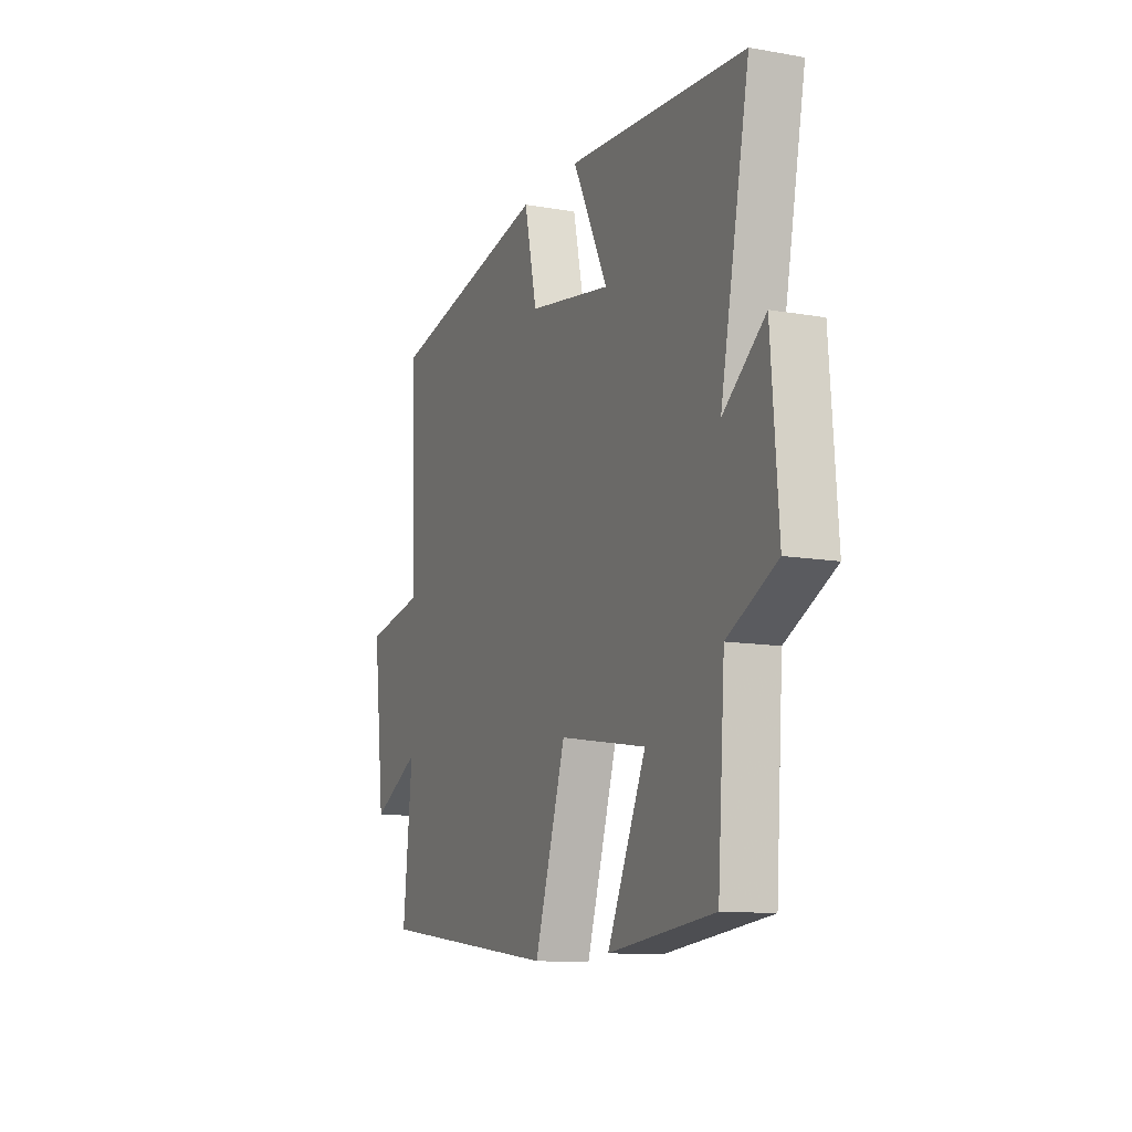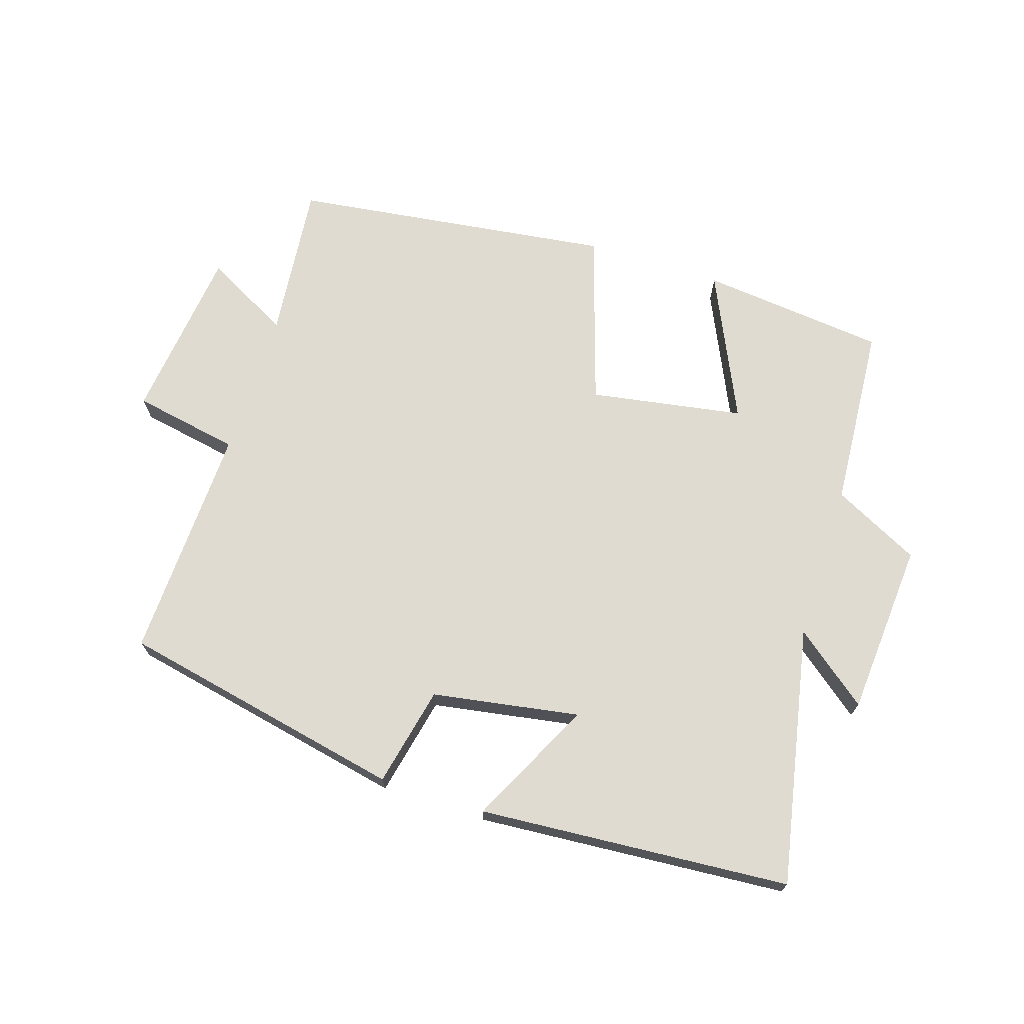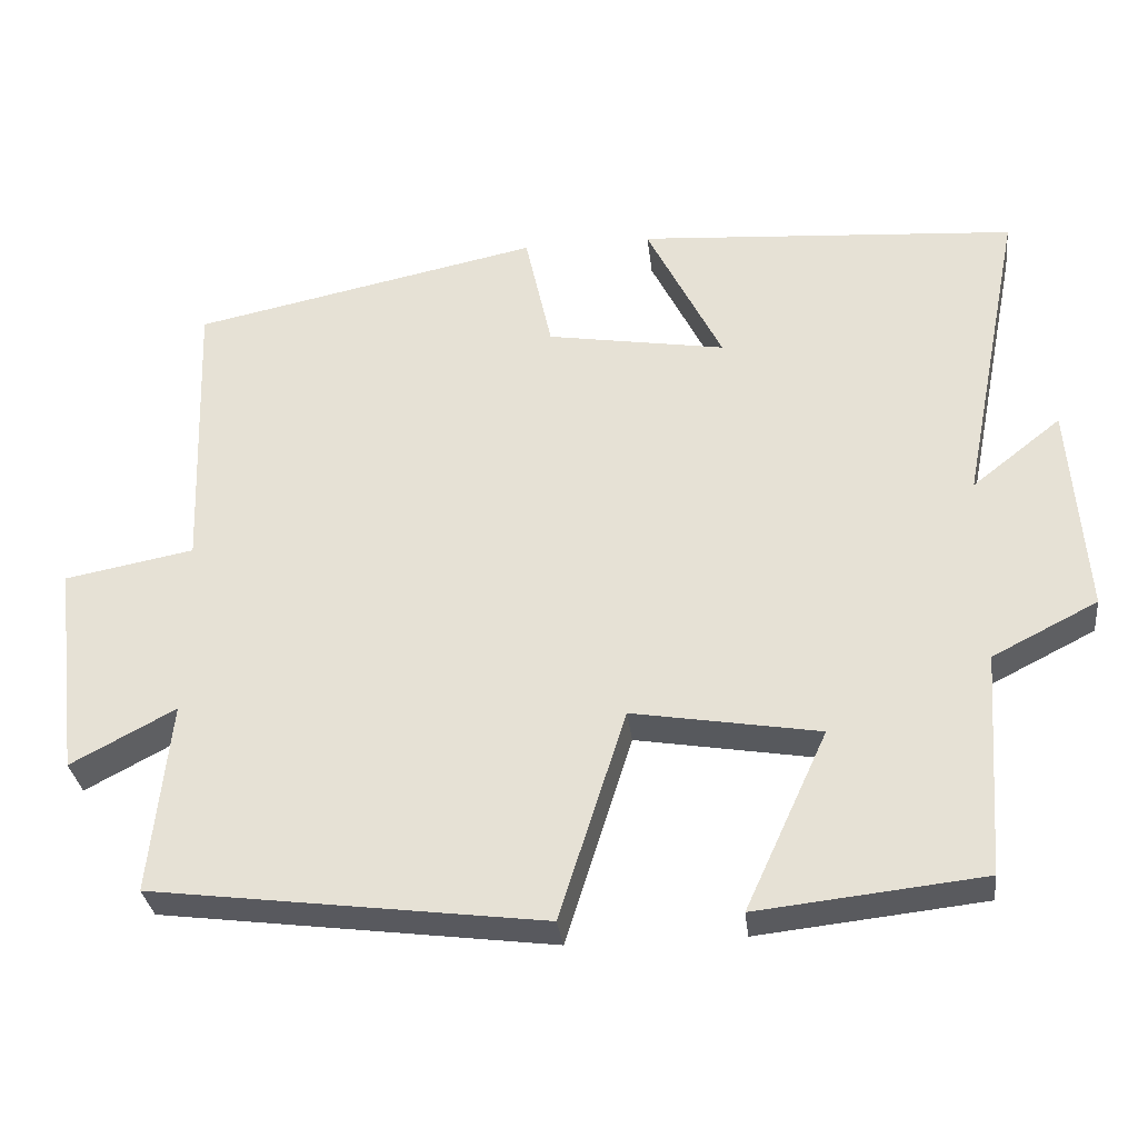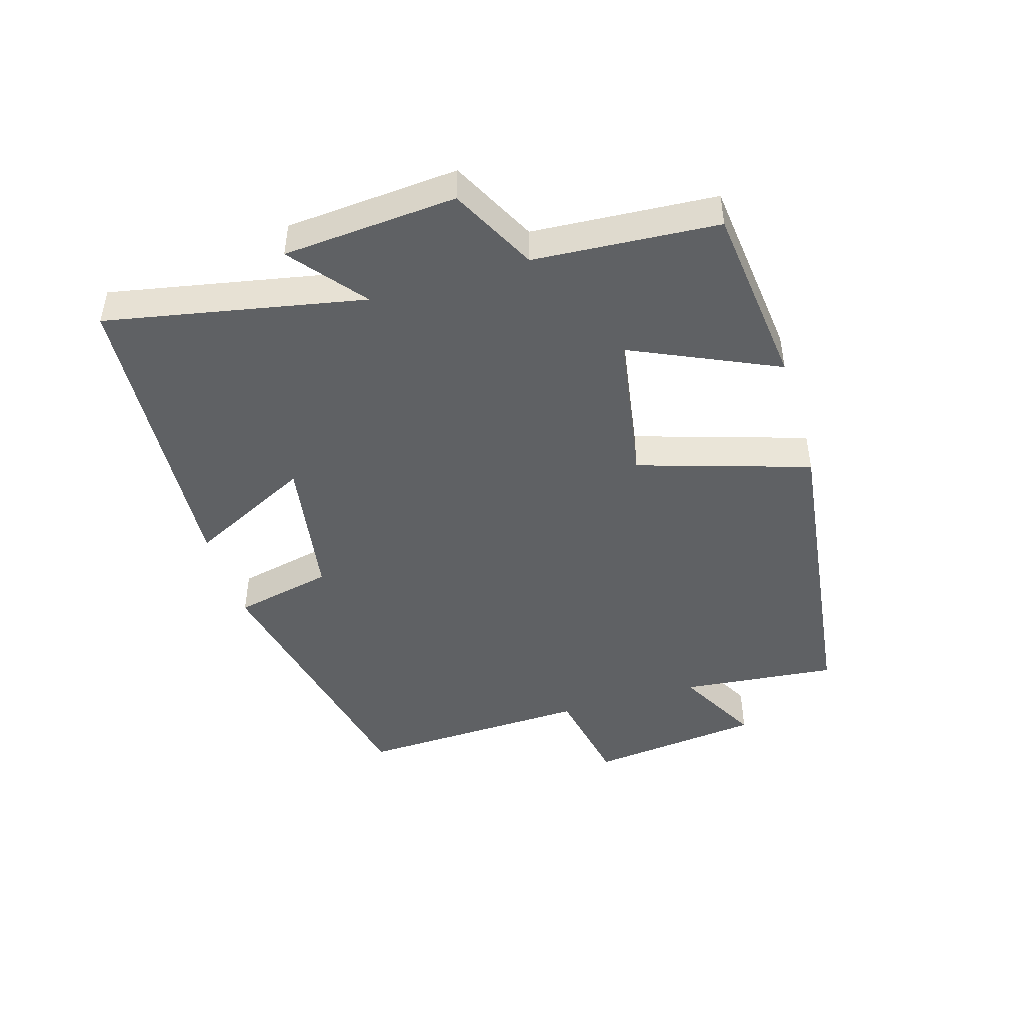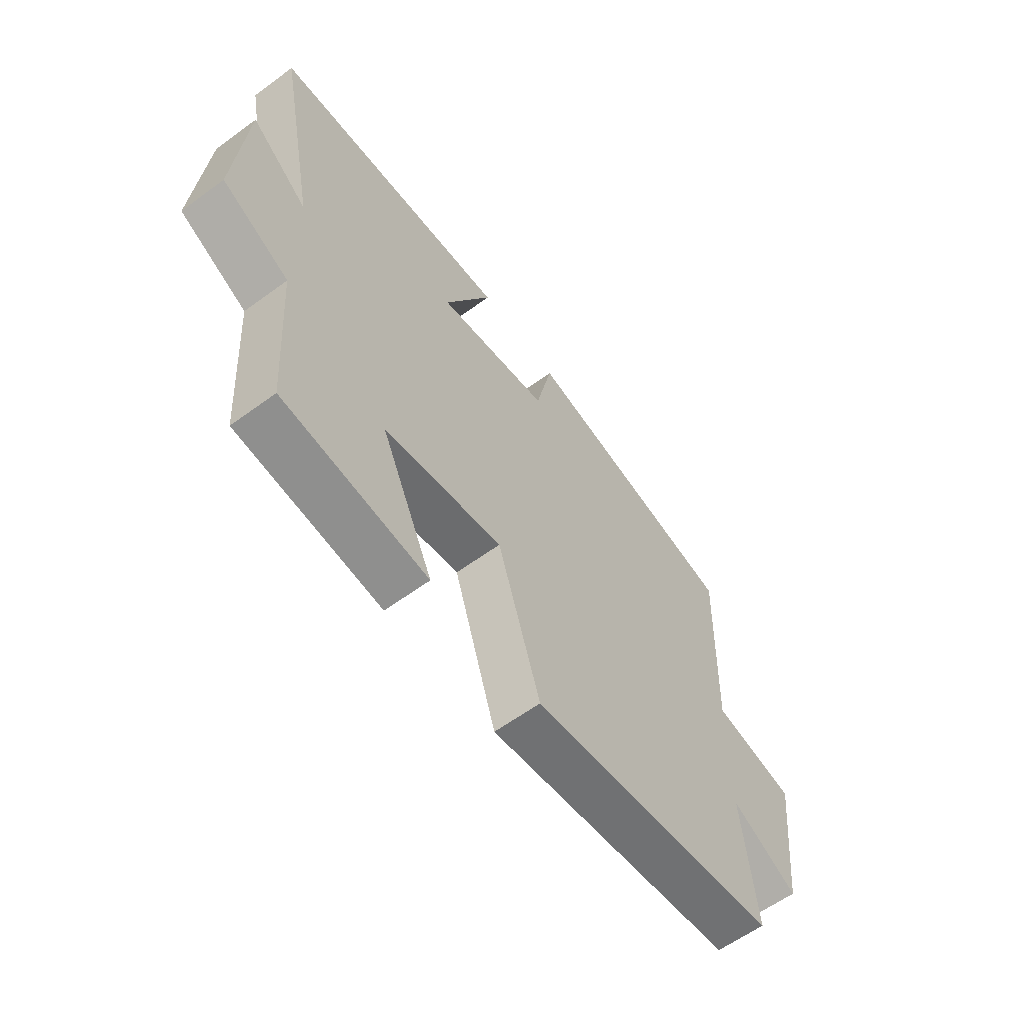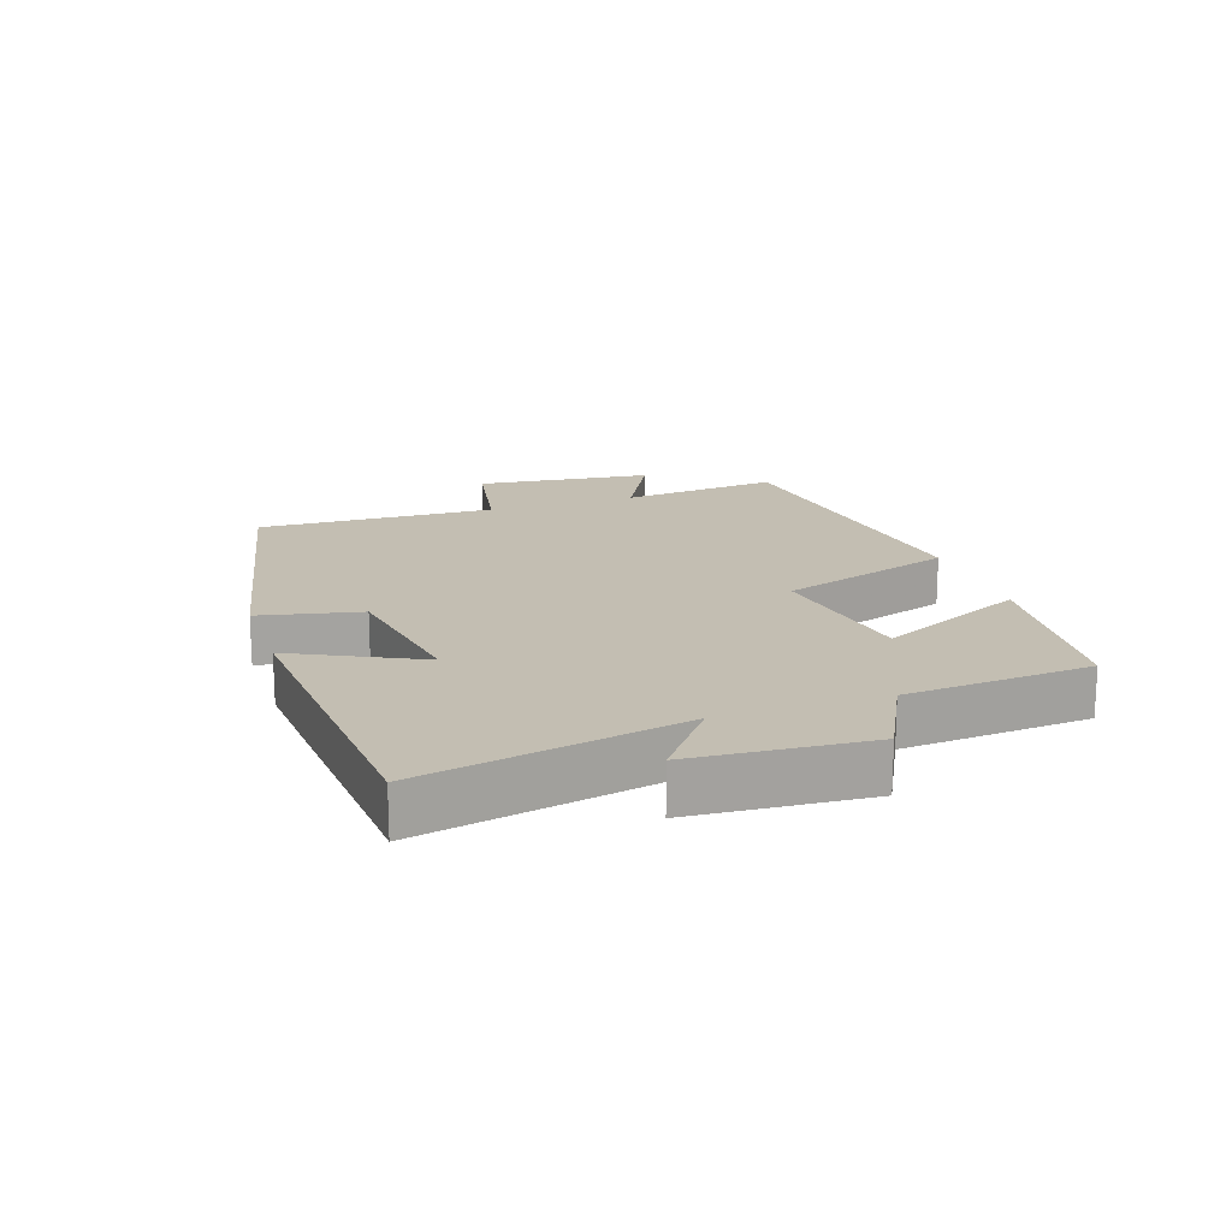
<metadata>
{"format":"obj","ext":"obj","renderer":"f3d","projection":"perspective","resolution":1024,"background":"white","views":[{"elev":-11.6,"azim":67.0,"up":"+Z"},{"elev":70.2,"azim":17.7,"up":"+Y"},{"elev":-31.8,"azim":6.7,"up":"+Z"},{"elev":-45.8,"azim":106.9,"up":"+Y"},{"elev":-60.8,"azim":126.8,"up":"+Z"},{"elev":17.5,"azim":71.2,"up":"+Y"}]}
</metadata>
<code>
v -0.525 0.07 -0.435
v -0.5 0.07 -0.19
v -0.633 0.07 -0.261
v -0.665 0.07 0.011
v -0.5 0.07 0.042
v -0.513 0.07 0.408
v -0.07 0.07 0.5
v -0.036 0.07 0.345
v 0.192 0.07 0.307
v 0.096 0.07 0.5
v 0.579 0.07 0.465
v 0.5 0.07 0.065
v 0.614 0.07 0.155
v 0.634 0.07 -0.115
v 0.5 0.07 -0.183
v 0.48 0.07 -0.469
v 0.192 0.07 -0.5
v 0.297 0.07 -0.272
v 0.059 0.07 -0.232
v -0.026 0.07 -0.5
v -0.525 0 -0.435
v -0.5 0 -0.19
v -0.633 0 -0.261
v -0.665 0 0.011
v -0.5 0 0.042
v -0.513 0 0.408
v -0.07 0 0.5
v -0.036 0 0.345
v 0.192 0 0.307
v 0.096 0 0.5
v 0.579 0 0.465
v 0.5 0 0.065
v 0.614 0 0.155
v 0.634 0 -0.115
v 0.5 0 -0.183
v 0.48 0 -0.469
v 0.192 0 -0.5
v 0.297 0 -0.272
v 0.059 0 -0.232
v -0.026 0 -0.5
f 19 20 1 2
f 15 16 17 18
f 14 15 18
f 13 14 18
f 12 13 18
f 12 18 19
f 9 10 11 12
f 12 19 2
f 9 12 2
f 8 9 2
f 5 6 7 8
f 2 3 4 5
f 2 5 8
f 22 21 40 39
f 38 37 36 35
f 38 35 34
f 38 34 33
f 38 33 32
f 39 38 32
f 32 31 30 29
f 22 39 32
f 22 32 29
f 22 29 28
f 28 27 26 25
f 25 24 23 22
f 28 25 22
f 1 21 22 2
f 2 22 23 3
f 3 23 24 4
f 4 24 25 5
f 5 25 26 6
f 6 26 27 7
f 7 27 28 8
f 8 28 29 9
f 9 29 30 10
f 10 30 31 11
f 11 31 32 12
f 12 32 33 13
f 13 33 34 14
f 14 34 35 15
f 15 35 36 16
f 16 36 37 17
f 17 37 38 18
f 18 38 39 19
f 19 39 40 20
f 20 40 21 1

</code>
